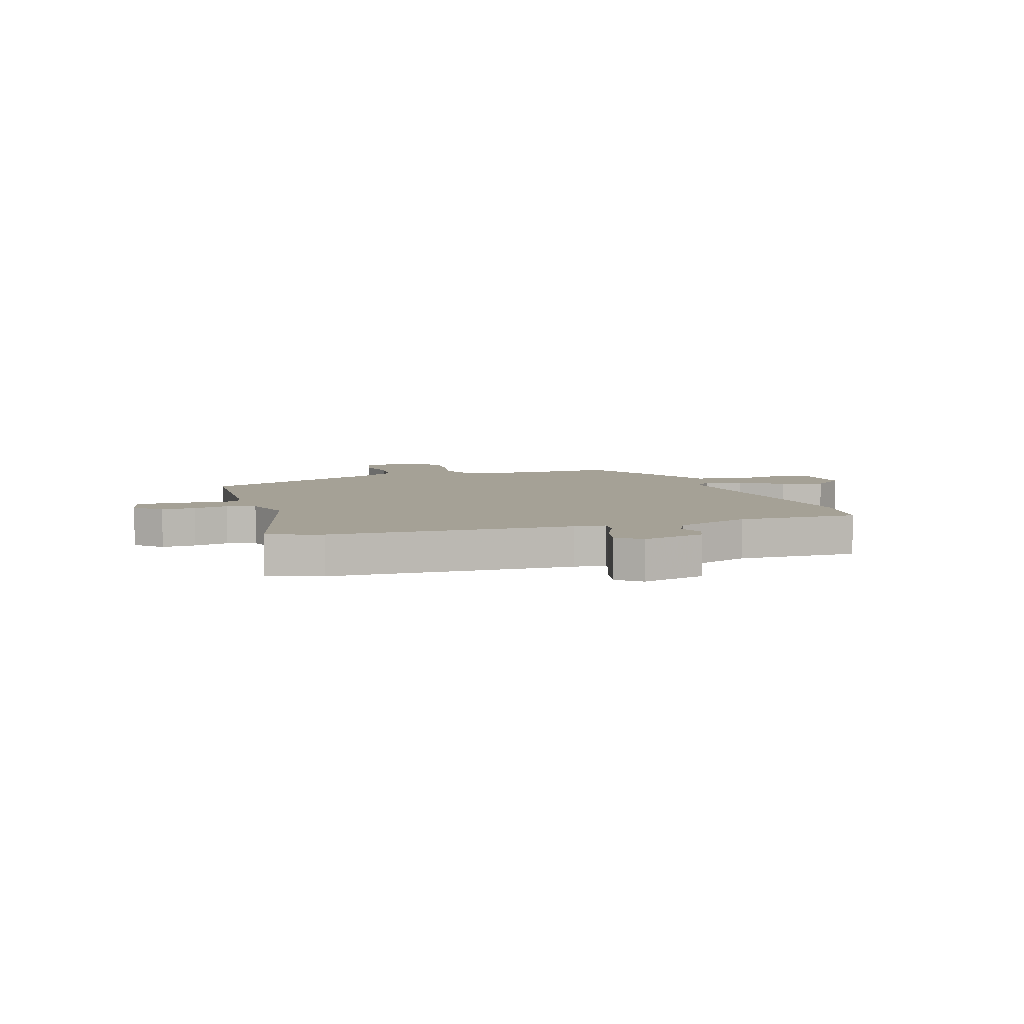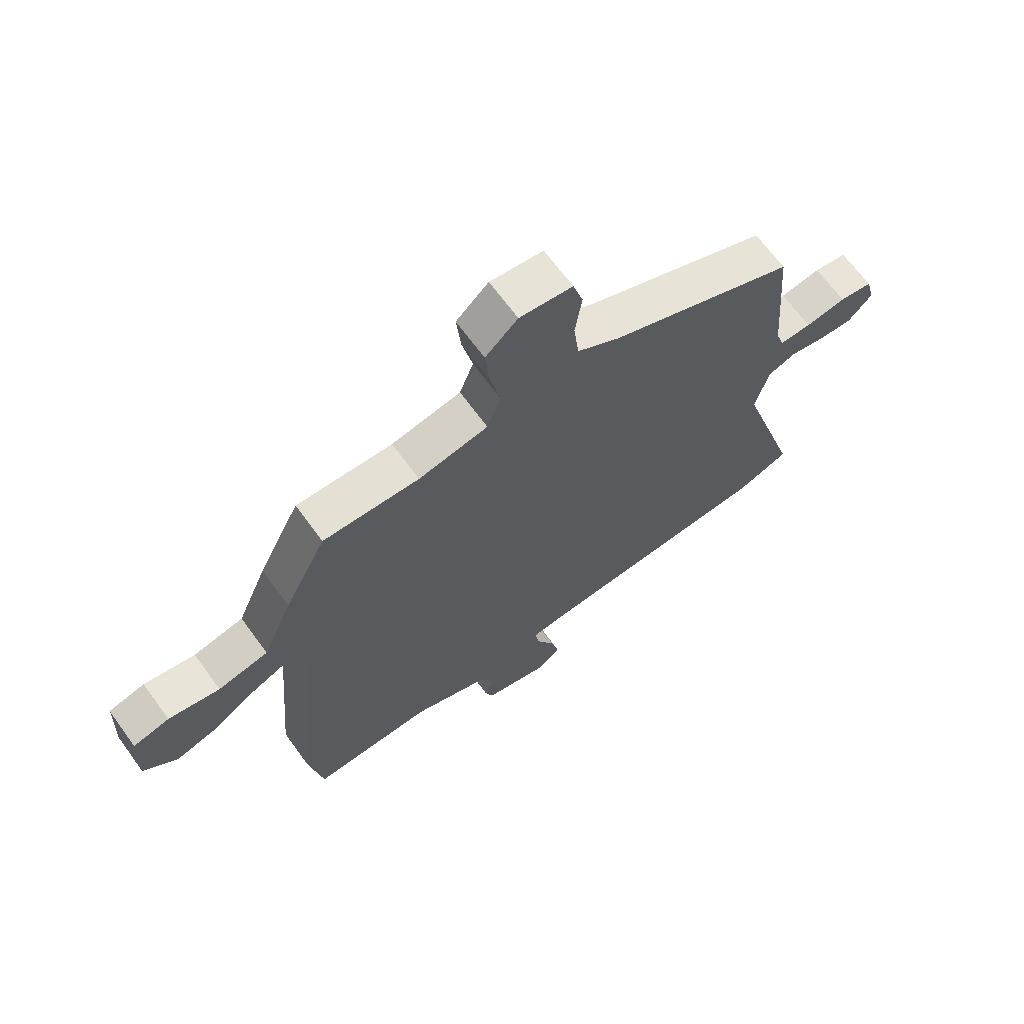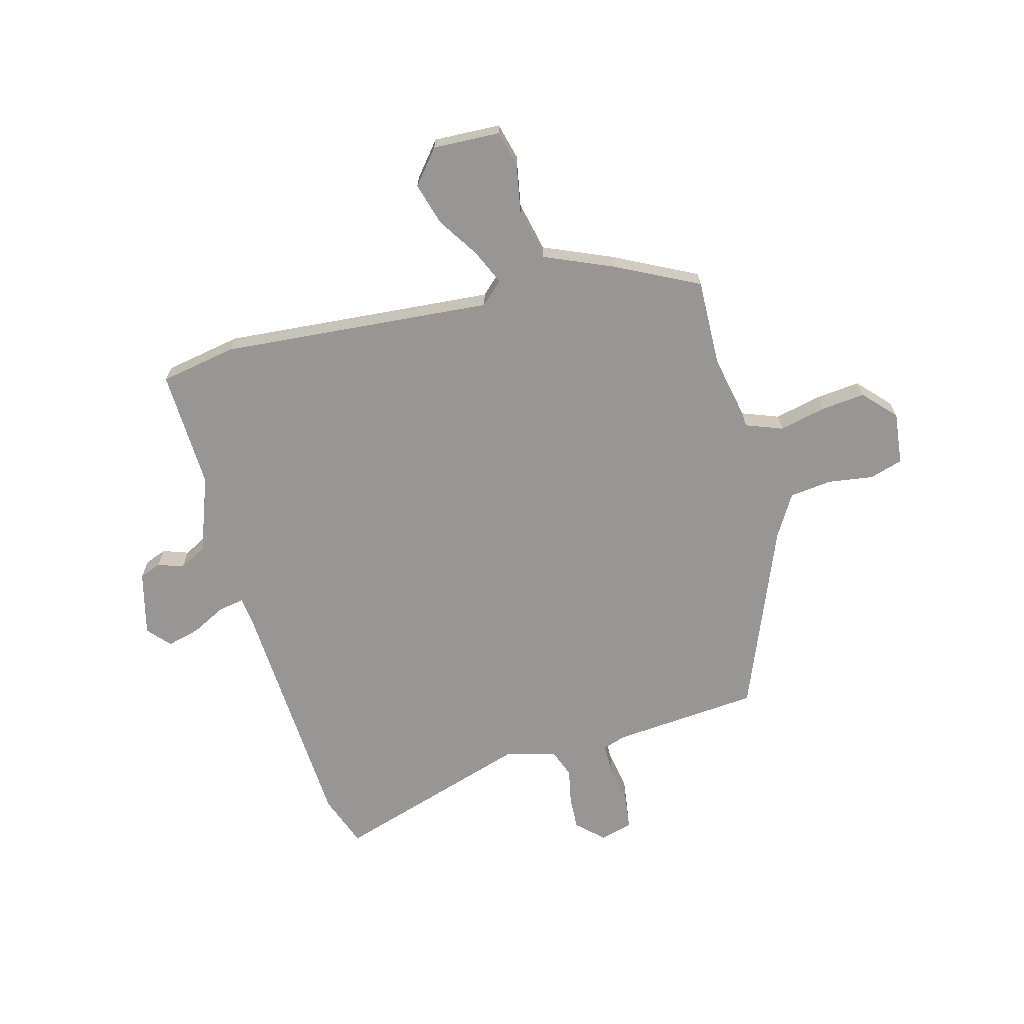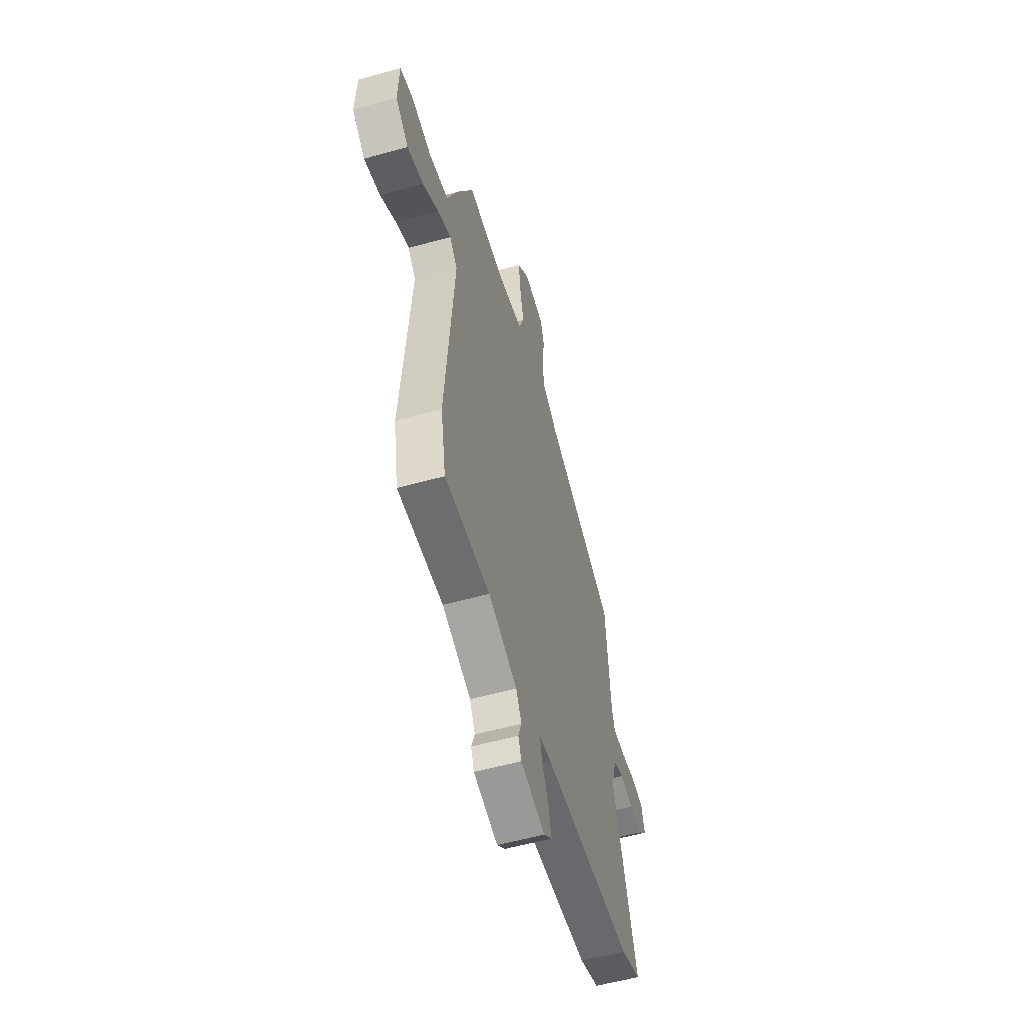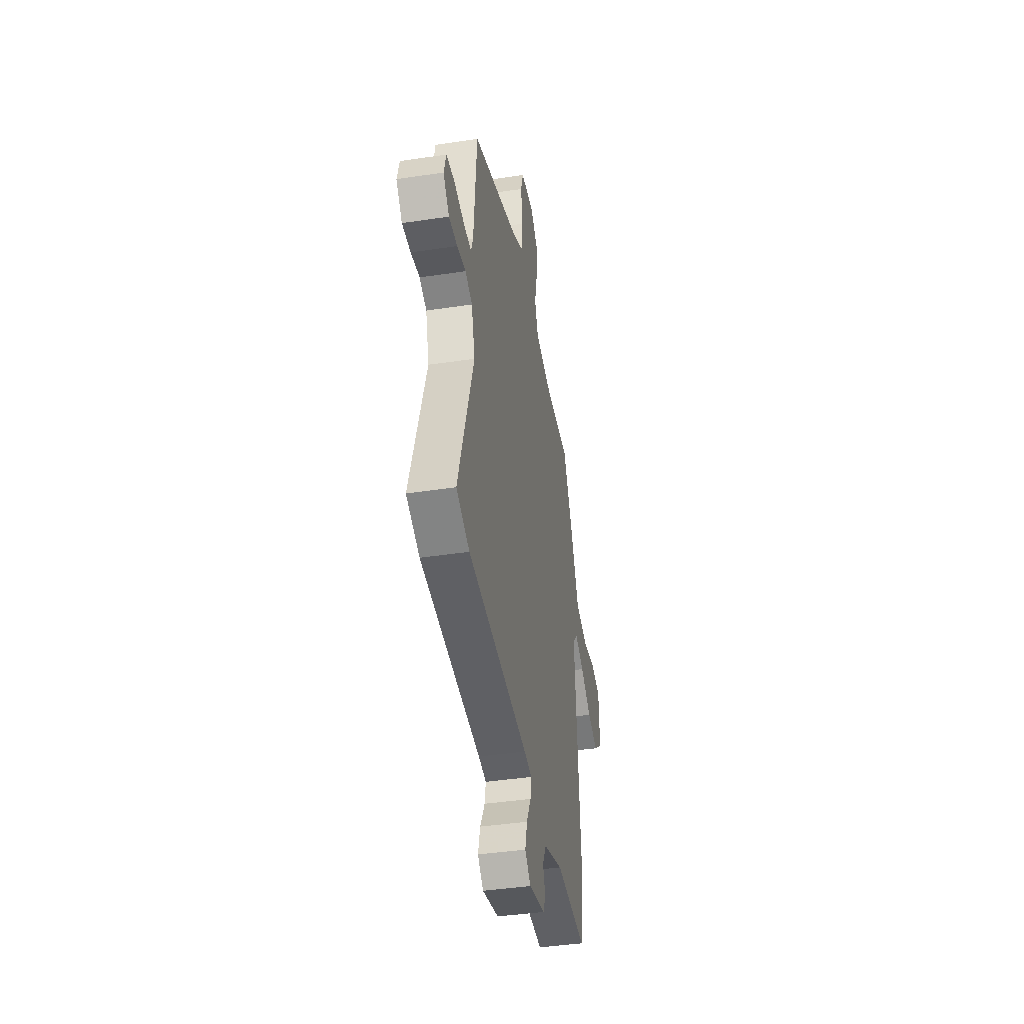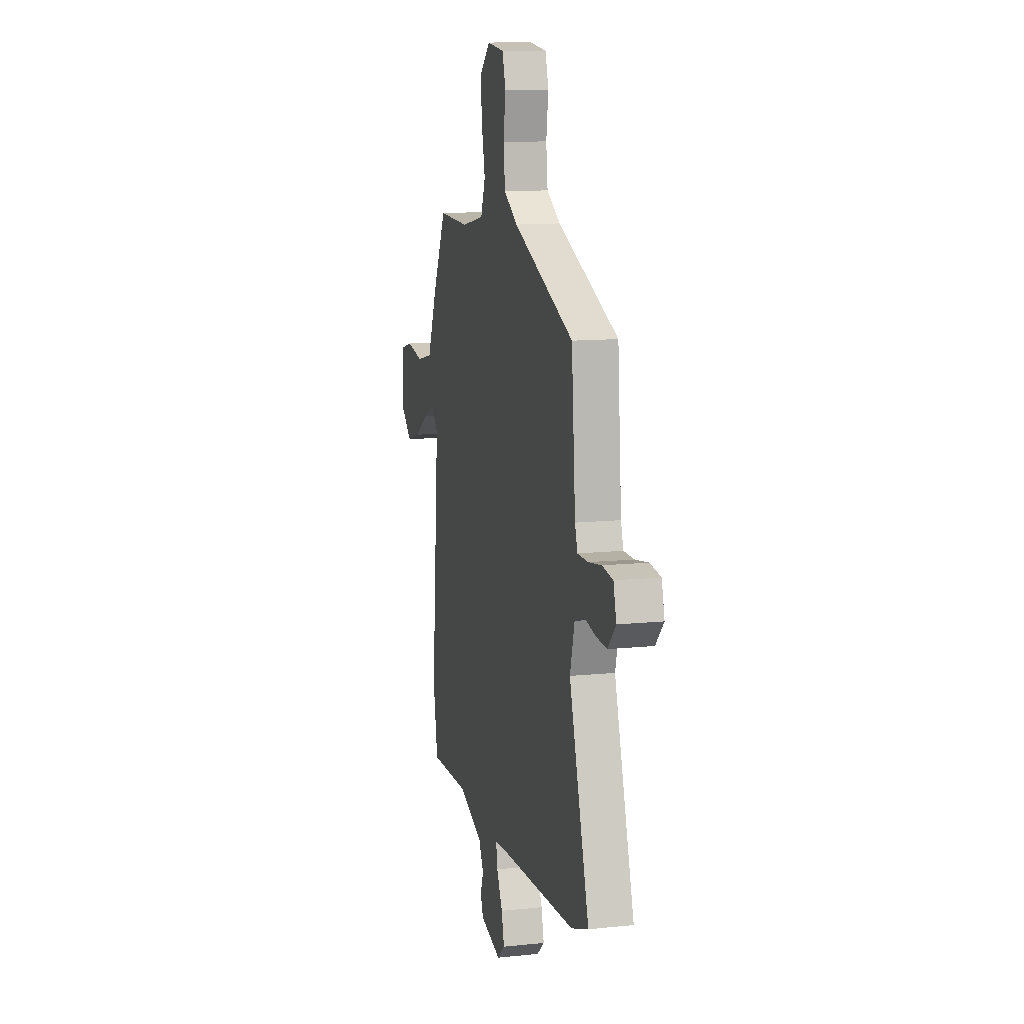
<metadata>
{"format":"obj","ext":"obj","renderer":"f3d","projection":"perspective","resolution":1024,"background":"white","views":[{"elev":6.1,"azim":160.5,"up":"+Y"},{"elev":67.0,"azim":-36.0,"up":"+Z"},{"elev":-68.0,"azim":-74.9,"up":"+Y"},{"elev":-55.9,"azim":-73.7,"up":"+Z"},{"elev":-41.8,"azim":100.3,"up":"+Z"},{"elev":12.0,"azim":76.2,"up":"+Z"}]}
</metadata>
<code>
v 0.465 0.07 0.389
v 0.487 0.07 0.124
v 0.501 0.07 0.081
v 0.559 0.07 0.081
v 0.632 0.07 0.093
v 0.691 0.07 0.085
v 0.707 0.07 0.026
v 0.663 0.07 -0.021
v 0.602 0.07 -0.018
v 0.539 0.07 -0.005
v 0.488 0.07 -0.024
v 0.463 0.07 -0.115
v 0.574 0.07 -0.473
v 0.479 0.07 -0.508
v 0.044 0.07 -0.533
v -0.012 0.07 -0.54
v -0.004 0.07 -0.586
v 0.028 0.07 -0.649
v 0.043 0.07 -0.708
v 0.002 0.07 -0.744
v -0.114 0.07 -0.715
v -0.129 0.07 -0.676
v -0.113 0.07 -0.63
v -0.139 0.07 -0.58
v -0.277 0.07 -0.529
v -0.493 0.07 -0.537
v -0.518 0.07 -0.399
v -0.477 0.07 0.092
v -0.514 0.07 0.132
v -0.577 0.07 0.104
v -0.653 0.07 0.055
v -0.729 0.07 0.033
v -0.79 0.07 0.083
v -0.785 0.07 0.204
v -0.72 0.07 0.221
v -0.628 0.07 0.204
v -0.538 0.07 0.224
v -0.485 0.07 0.348
v -0.41 0.07 0.497
v -0.237 0.07 0.492
v -0.112 0.07 0.517
v -0.087 0.07 0.583
v -0.106 0.07 0.668
v -0.114 0.07 0.748
v -0.056 0.07 0.802
v 0.039 0.07 0.791
v 0.057 0.07 0.731
v 0.045 0.07 0.649
v 0.054 0.07 0.572
v 0.13 0.07 0.526
v 0.465 0 0.389
v 0.487 0 0.124
v 0.501 0 0.081
v 0.559 0 0.081
v 0.632 0 0.093
v 0.691 0 0.085
v 0.707 0 0.026
v 0.663 0 -0.021
v 0.602 0 -0.018
v 0.539 0 -0.005
v 0.488 0 -0.024
v 0.463 0 -0.115
v 0.574 0 -0.473
v 0.479 0 -0.508
v 0.044 0 -0.533
v -0.012 0 -0.54
v -0.004 0 -0.586
v 0.028 0 -0.649
v 0.043 0 -0.708
v 0.002 0 -0.744
v -0.114 0 -0.715
v -0.129 0 -0.676
v -0.113 0 -0.63
v -0.139 0 -0.58
v -0.277 0 -0.529
v -0.493 0 -0.537
v -0.518 0 -0.399
v -0.477 0 0.092
v -0.514 0 0.132
v -0.577 0 0.104
v -0.653 0 0.055
v -0.729 0 0.033
v -0.79 0 0.083
v -0.785 0 0.204
v -0.72 0 0.221
v -0.628 0 0.204
v -0.538 0 0.224
v -0.485 0 0.348
v -0.41 0 0.497
v -0.237 0 0.492
v -0.112 0 0.517
v -0.087 0 0.583
v -0.106 0 0.668
v -0.114 0 0.748
v -0.056 0 0.802
v 0.039 0 0.791
v 0.057 0 0.731
v 0.045 0 0.649
v 0.054 0 0.572
v 0.13 0 0.526
f 46 47 48
f 45 46 48
f 44 45 48
f 43 44 48
f 42 43 48
f 41 42 48 49
f 37 38 39 40
f 37 40 41
f 34 35 36
f 33 34 36
f 32 33 36
f 31 32 36
f 30 31 36
f 29 30 36 37
f 41 49 50
f 37 41 50
f 29 37 50
f 28 29 50
f 21 22 23
f 20 21 23
f 19 20 23
f 18 19 23
f 17 18 23
f 16 17 23 24
f 12 13 14 15
f 11 12 15 16
f 8 9 10
f 7 8 10
f 6 7 10
f 5 6 10
f 4 5 10
f 3 4 10 11
f 16 24 25
f 11 16 25
f 3 11 25
f 2 3 25
f 27 28 50
f 26 27 50
f 25 26 50
f 2 25 50
f 1 2 50
f 98 97 96
f 98 96 95
f 98 95 94
f 98 94 93
f 98 93 92
f 99 98 92 91
f 90 89 88 87
f 91 90 87
f 86 85 84
f 86 84 83
f 86 83 82
f 86 82 81
f 86 81 80
f 87 86 80 79
f 100 99 91
f 100 91 87
f 100 87 79
f 100 79 78
f 73 72 71
f 73 71 70
f 73 70 69
f 73 69 68
f 73 68 67
f 74 73 67 66
f 65 64 63 62
f 66 65 62 61
f 60 59 58
f 60 58 57
f 60 57 56
f 60 56 55
f 60 55 54
f 61 60 54 53
f 75 74 66
f 75 66 61
f 75 61 53
f 75 53 52
f 100 78 77
f 100 77 76
f 100 76 75
f 100 75 52
f 100 52 51
f 1 51 52 2
f 2 52 53 3
f 3 53 54 4
f 4 54 55 5
f 5 55 56 6
f 6 56 57 7
f 7 57 58 8
f 8 58 59 9
f 9 59 60 10
f 10 60 61 11
f 11 61 62 12
f 12 62 63 13
f 13 63 64 14
f 14 64 65 15
f 15 65 66 16
f 16 66 67 17
f 17 67 68 18
f 18 68 69 19
f 19 69 70 20
f 20 70 71 21
f 21 71 72 22
f 22 72 73 23
f 23 73 74 24
f 24 74 75 25
f 25 75 76 26
f 26 76 77 27
f 27 77 78 28
f 28 78 79 29
f 29 79 80 30
f 30 80 81 31
f 31 81 82 32
f 32 82 83 33
f 33 83 84 34
f 34 84 85 35
f 35 85 86 36
f 36 86 87 37
f 37 87 88 38
f 38 88 89 39
f 39 89 90 40
f 40 90 91 41
f 41 91 92 42
f 42 92 93 43
f 43 93 94 44
f 44 94 95 45
f 45 95 96 46
f 46 96 97 47
f 47 97 98 48
f 48 98 99 49
f 49 99 100 50
f 50 100 51 1

</code>
